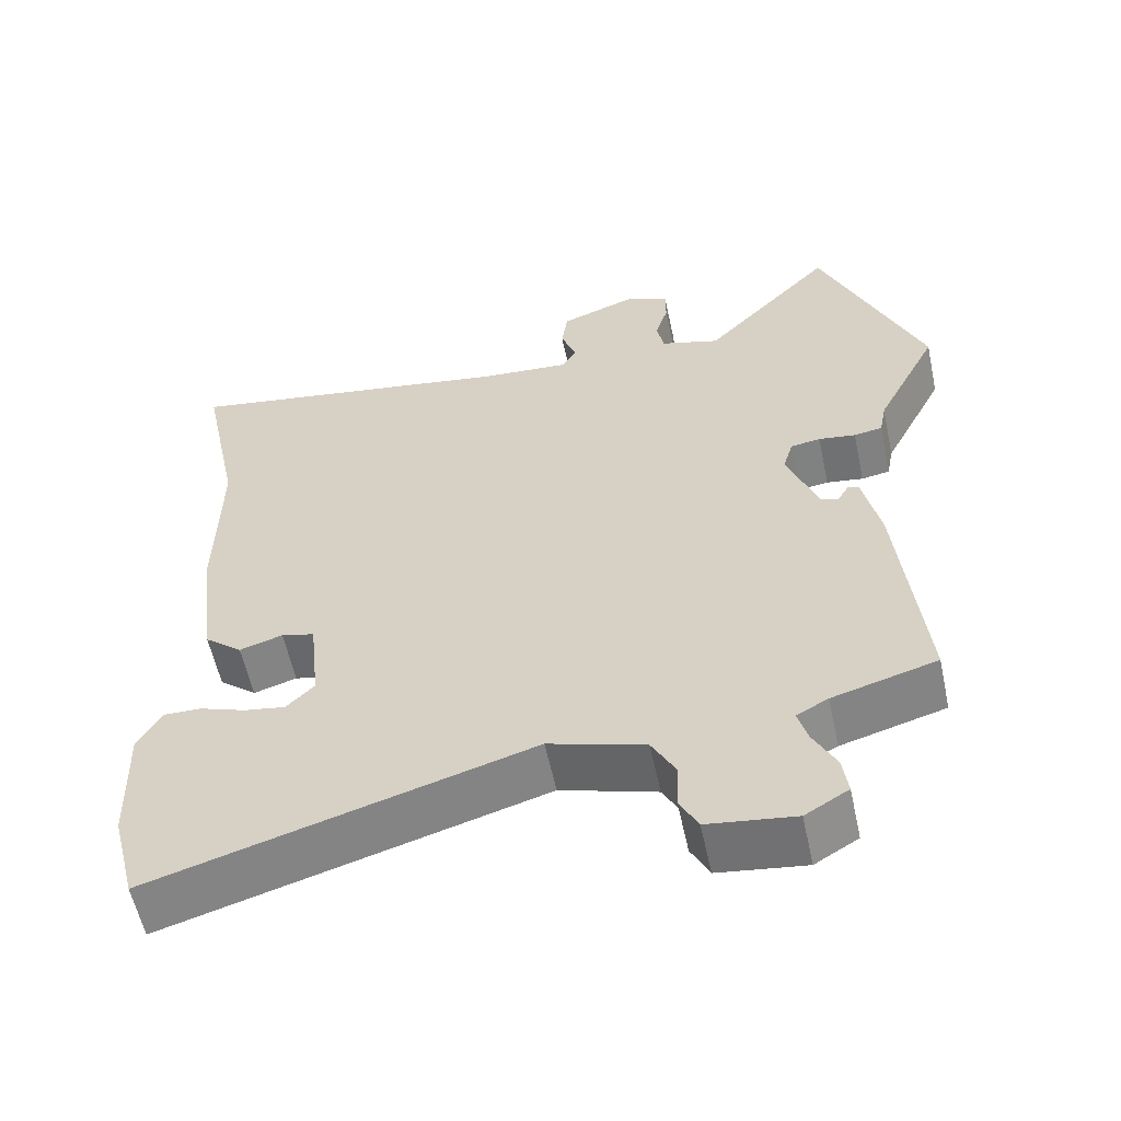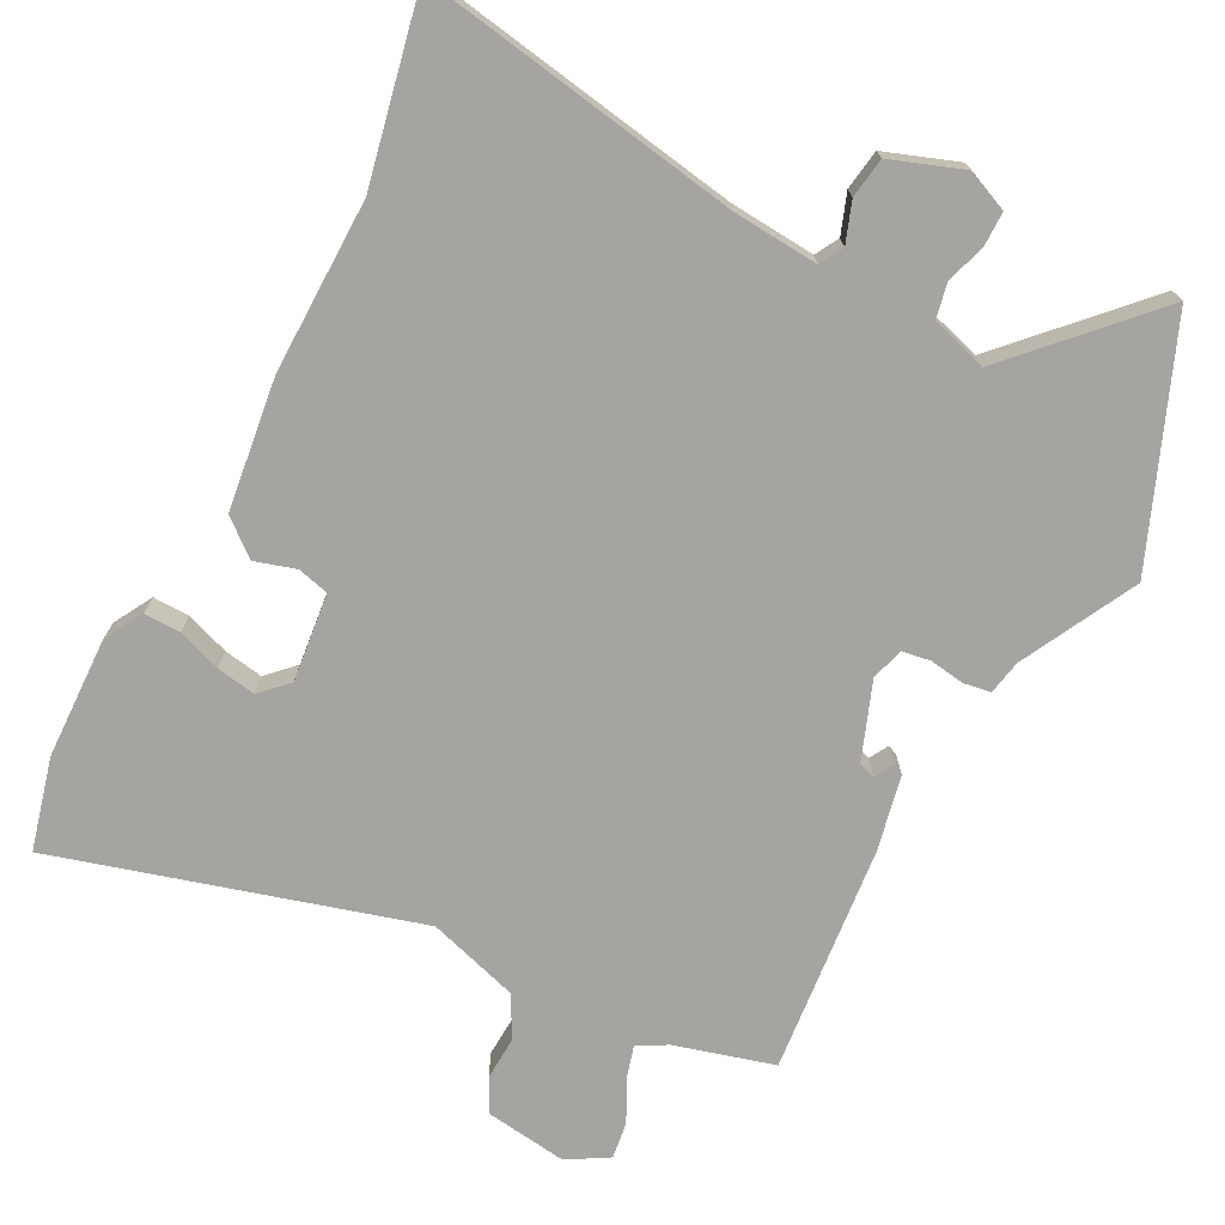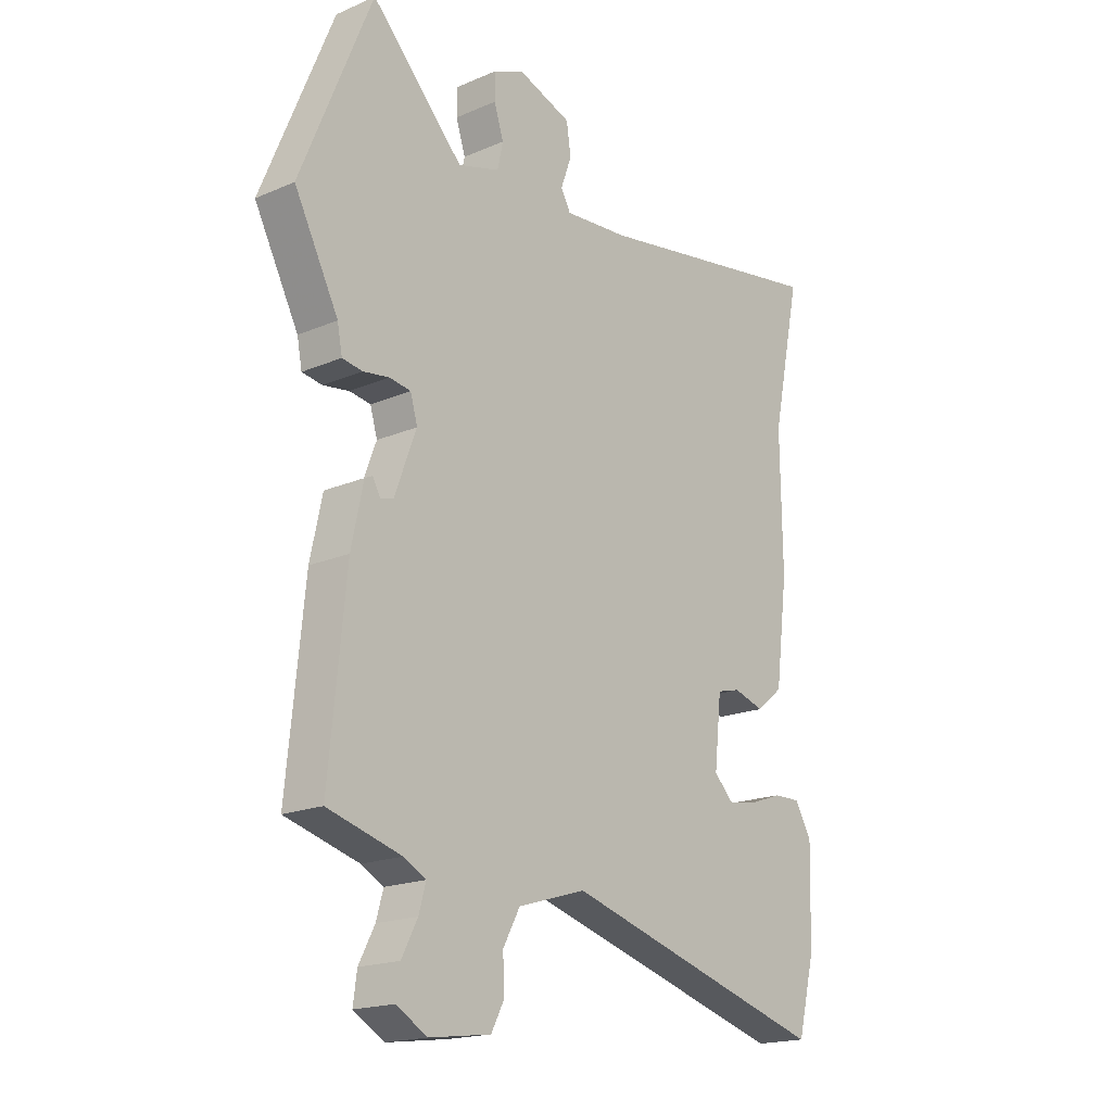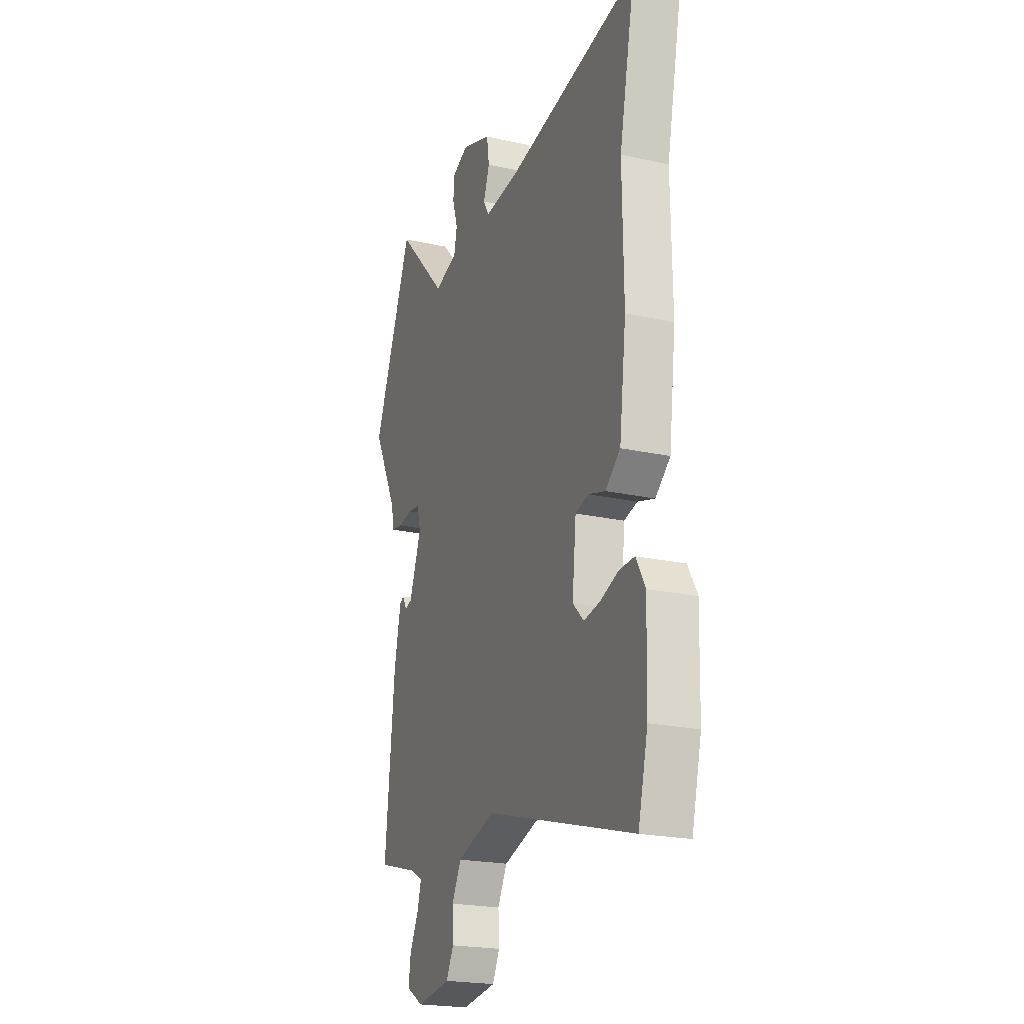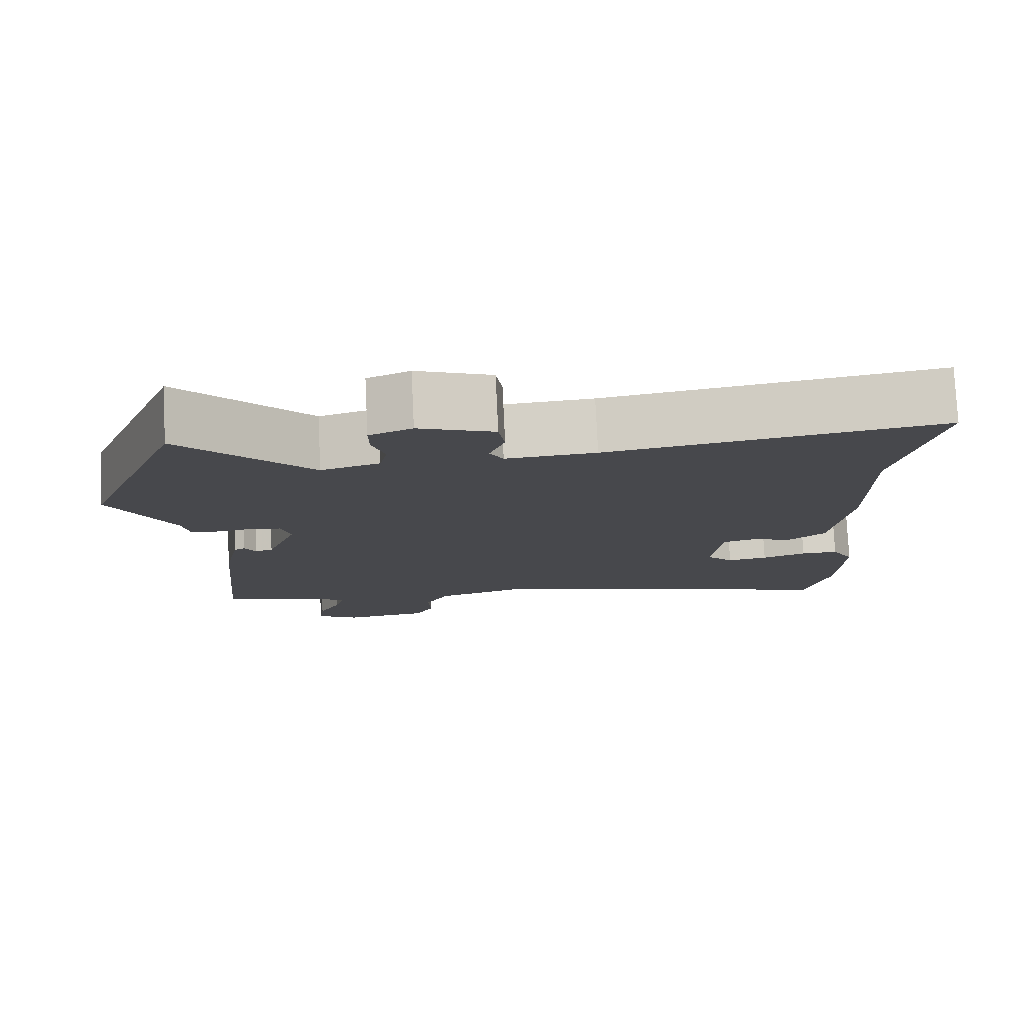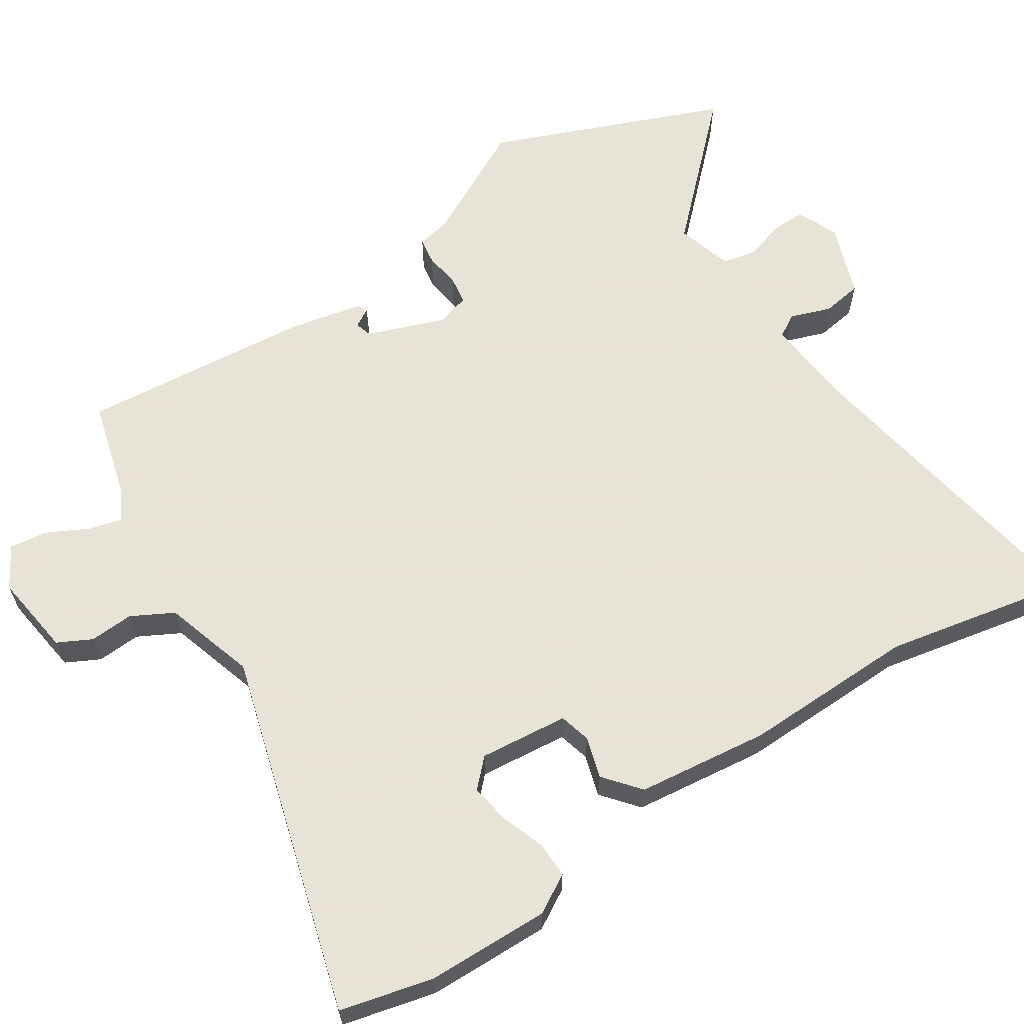
<metadata>
{"format":"obj","ext":"obj","renderer":"f3d","projection":"perspective","resolution":1024,"background":"white","views":[{"elev":-58.0,"azim":12.1,"up":"+Z"},{"elev":-73.2,"azim":-27.5,"up":"+Y"},{"elev":-18.3,"azim":129.7,"up":"+Z"},{"elev":-21.9,"azim":-111.2,"up":"+Z"},{"elev":78.2,"azim":177.3,"up":"+Z"},{"elev":62.6,"azim":-123.4,"up":"+Y"}]}
</metadata>
<code>
v 0.491 0.07 -0.443
v 0.356 0.07 -0.481
v 0.315 0.07 -0.503
v 0.328 0.07 -0.549
v 0.357 0.07 -0.605
v 0.364 0.07 -0.656
v 0.308 0.07 -0.689
v 0.195 0.07 -0.674
v 0.171 0.07 -0.628
v 0.174 0.07 -0.568
v 0.143 0.07 -0.511
v 0.018 0.07 -0.473
v -0.471 0.07 -0.615
v -0.503 0.07 -0.489
v -0.508 0.07 -0.322
v -0.478 0.07 -0.269
v -0.428 0.07 -0.27
v -0.369 0.07 -0.291
v -0.315 0.07 -0.3
v -0.279 0.07 -0.264
v -0.292 0.07 -0.143
v -0.335 0.07 -0.132
v -0.391 0.07 -0.149
v -0.44 0.07 -0.109
v -0.463 0.07 0.071
v -0.46 0.07 0.308
v -0.513 0.07 0.562
v -0.076 0.07 0.49
v 0.042 0.07 0.481
v 0.06 0.07 0.513
v 0.04 0.07 0.568
v 0.048 0.07 0.623
v 0.147 0.07 0.659
v 0.203 0.07 0.635
v 0.203 0.07 0.588
v 0.186 0.07 0.534
v 0.196 0.07 0.487
v 0.273 0.07 0.464
v 0.442 0.07 0.641
v 0.573 0.07 0.322
v 0.492 0.07 0.165
v 0.483 0.07 0.118
v 0.446 0.07 0.112
v 0.398 0.07 0.119
v 0.359 0.07 0.113
v 0.346 0.07 0.068
v 0.386 0.07 -0.038
v 0.409 0.07 -0.045
v 0.424 0.07 -0.019
v 0.438 0.07 -0.026
v 0.46 0.07 -0.129
v 0.491 0 -0.443
v 0.356 0 -0.481
v 0.315 0 -0.503
v 0.328 0 -0.549
v 0.357 0 -0.605
v 0.364 0 -0.656
v 0.308 0 -0.689
v 0.195 0 -0.674
v 0.171 0 -0.628
v 0.174 0 -0.568
v 0.143 0 -0.511
v 0.018 0 -0.473
v -0.471 0 -0.615
v -0.503 0 -0.489
v -0.508 0 -0.322
v -0.478 0 -0.269
v -0.428 0 -0.27
v -0.369 0 -0.291
v -0.315 0 -0.3
v -0.279 0 -0.264
v -0.292 0 -0.143
v -0.335 0 -0.132
v -0.391 0 -0.149
v -0.44 0 -0.109
v -0.463 0 0.071
v -0.46 0 0.308
v -0.513 0 0.562
v -0.076 0 0.49
v 0.042 0 0.481
v 0.06 0 0.513
v 0.04 0 0.568
v 0.048 0 0.623
v 0.147 0 0.659
v 0.203 0 0.635
v 0.203 0 0.588
v 0.186 0 0.534
v 0.196 0 0.487
v 0.273 0 0.464
v 0.442 0 0.641
v 0.573 0 0.322
v 0.492 0 0.165
v 0.483 0 0.118
v 0.446 0 0.112
v 0.398 0 0.119
v 0.359 0 0.113
v 0.346 0 0.068
v 0.386 0 -0.038
v 0.409 0 -0.045
v 0.424 0 -0.019
v 0.438 0 -0.026
v 0.46 0 -0.129
f 48 49 50 51
f 47 48 51 1
f 46 47 1 2
f 41 42 43 44
f 41 44 45
f 38 39 40 41
f 37 38 41 45
f 33 34 35 36
f 33 36 37
f 30 31 32 33
f 29 30 33 37
f 26 27 28
f 26 28 29
f 22 23 24 25
f 21 22 25 26
f 15 16 17 18
f 15 18 19
f 12 13 14 15
f 12 15 19
f 11 12 19 20
f 7 8 9 10
f 7 10 11
f 4 5 6 7
f 3 4 7 11
f 46 2 3 11
f 21 26 29 37
f 21 37 45 46
f 11 20 21 46
f 102 101 100 99
f 52 102 99 98
f 53 52 98 97
f 95 94 93 92
f 96 95 92
f 92 91 90 89
f 96 92 89 88
f 87 86 85 84
f 88 87 84
f 84 83 82 81
f 88 84 81 80
f 79 78 77
f 80 79 77
f 76 75 74 73
f 77 76 73 72
f 69 68 67 66
f 70 69 66
f 66 65 64 63
f 70 66 63
f 71 70 63 62
f 61 60 59 58
f 62 61 58
f 58 57 56 55
f 62 58 55 54
f 62 54 53 97
f 88 80 77 72
f 97 96 88 72
f 97 72 71 62
f 1 52 53 2
f 2 53 54 3
f 3 54 55 4
f 4 55 56 5
f 5 56 57 6
f 6 57 58 7
f 7 58 59 8
f 8 59 60 9
f 9 60 61 10
f 10 61 62 11
f 11 62 63 12
f 12 63 64 13
f 13 64 65 14
f 14 65 66 15
f 15 66 67 16
f 16 67 68 17
f 17 68 69 18
f 18 69 70 19
f 19 70 71 20
f 20 71 72 21
f 21 72 73 22
f 22 73 74 23
f 23 74 75 24
f 24 75 76 25
f 25 76 77 26
f 26 77 78 27
f 27 78 79 28
f 28 79 80 29
f 29 80 81 30
f 30 81 82 31
f 31 82 83 32
f 32 83 84 33
f 33 84 85 34
f 34 85 86 35
f 35 86 87 36
f 36 87 88 37
f 37 88 89 38
f 38 89 90 39
f 39 90 91 40
f 40 91 92 41
f 41 92 93 42
f 42 93 94 43
f 43 94 95 44
f 44 95 96 45
f 45 96 97 46
f 46 97 98 47
f 47 98 99 48
f 48 99 100 49
f 49 100 101 50
f 50 101 102 51
f 51 102 52 1

</code>
